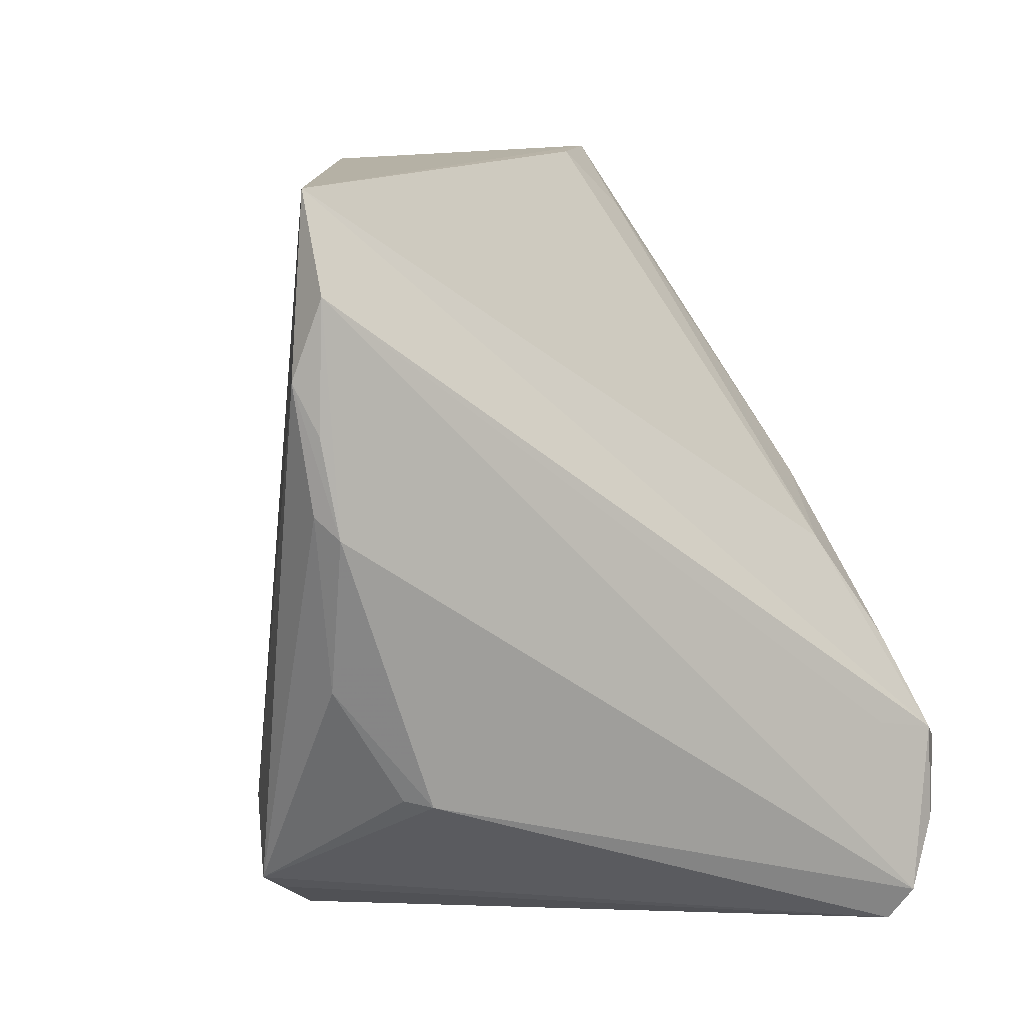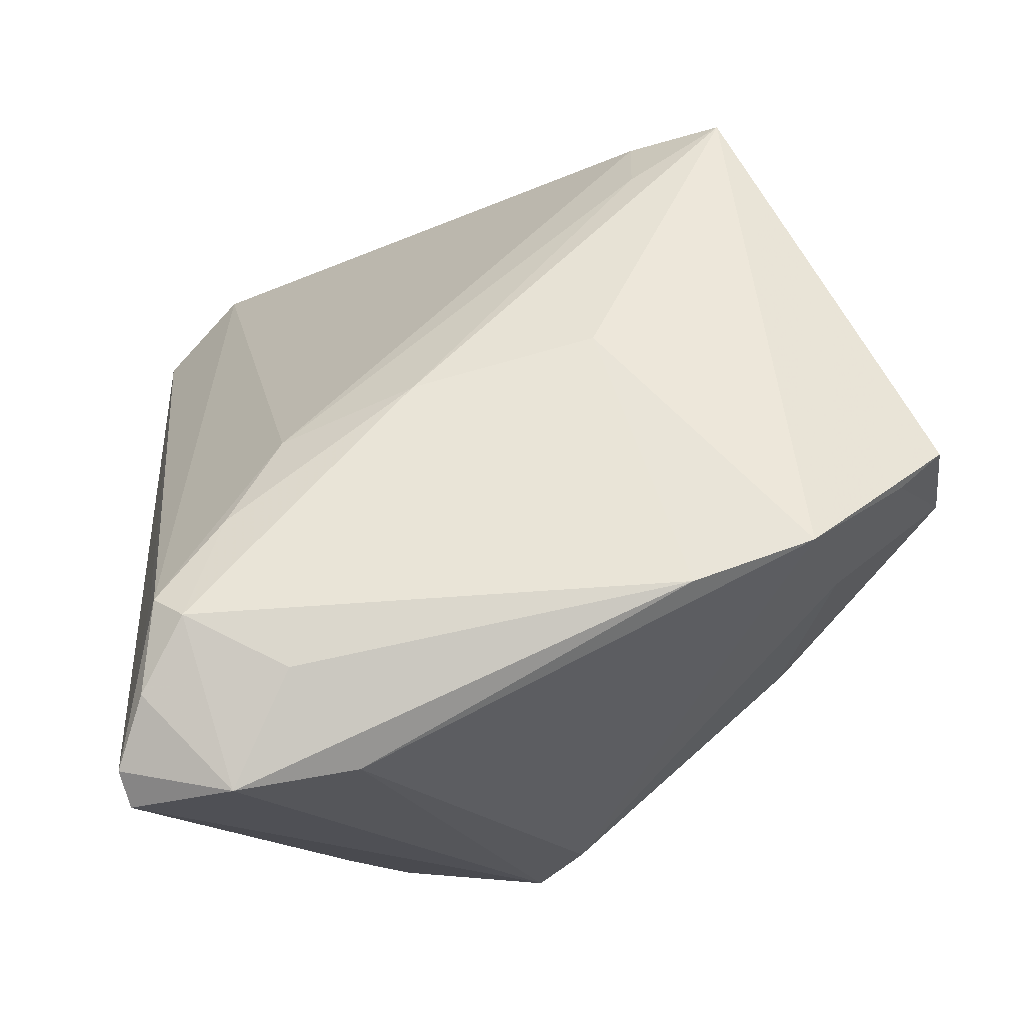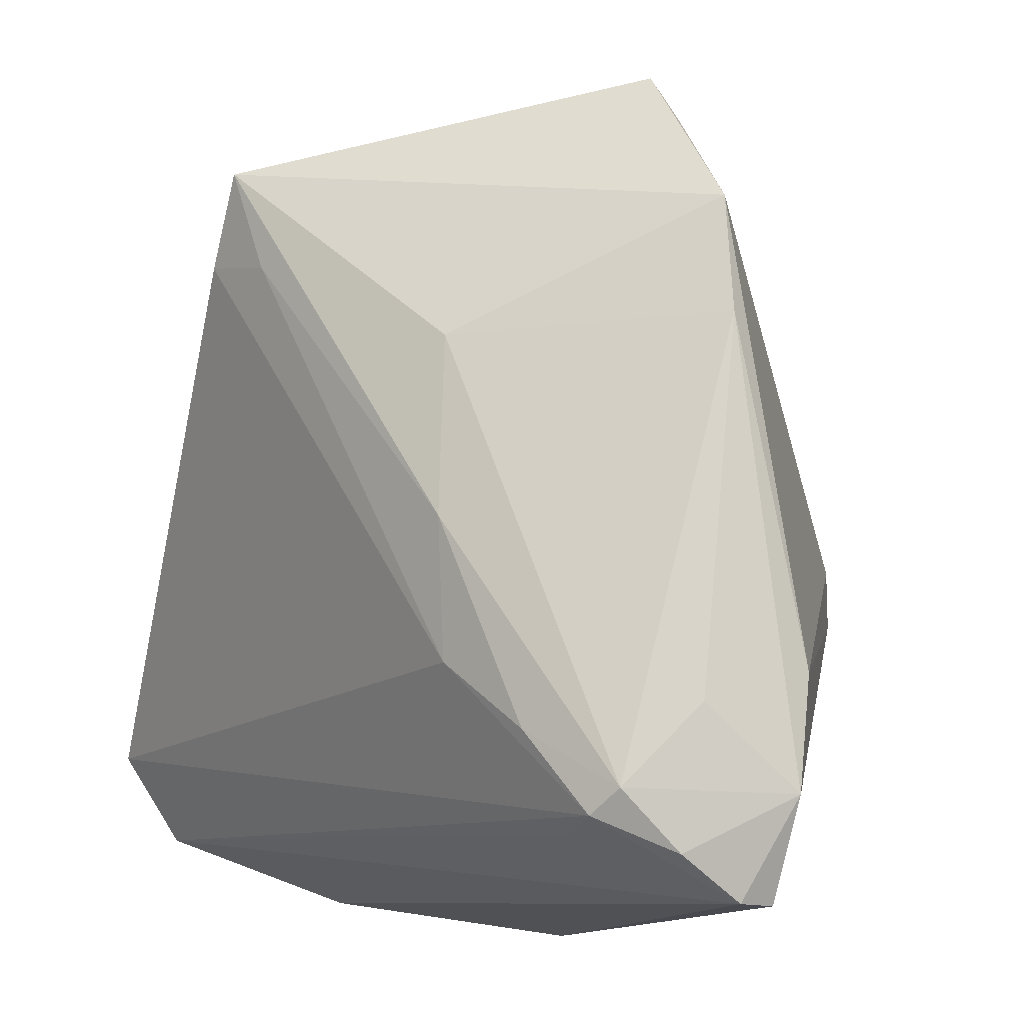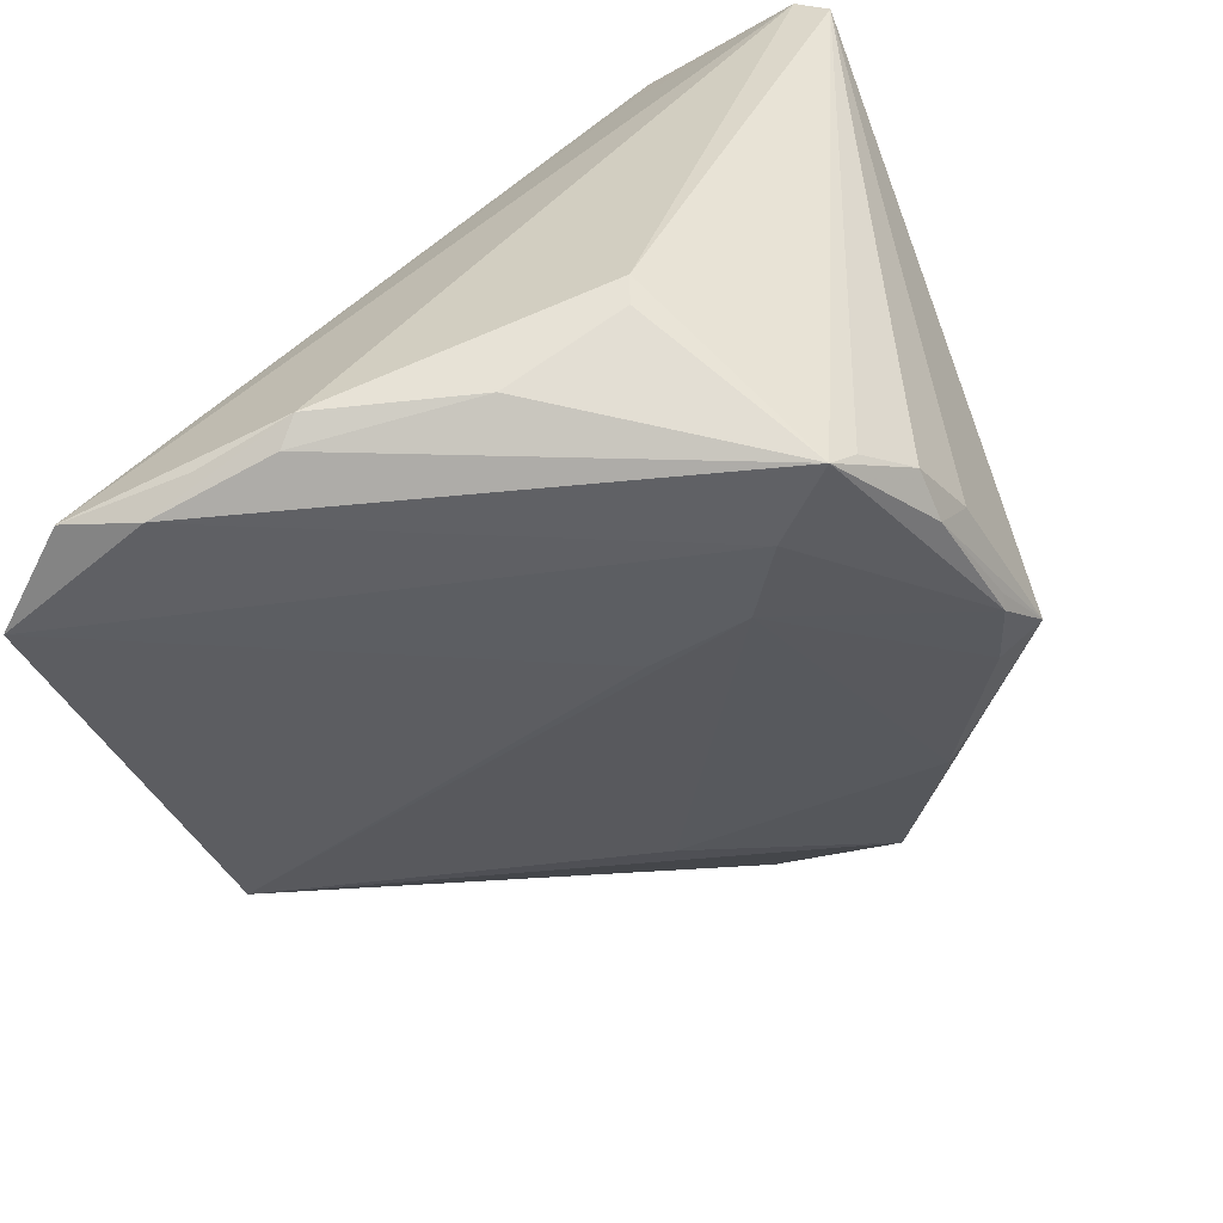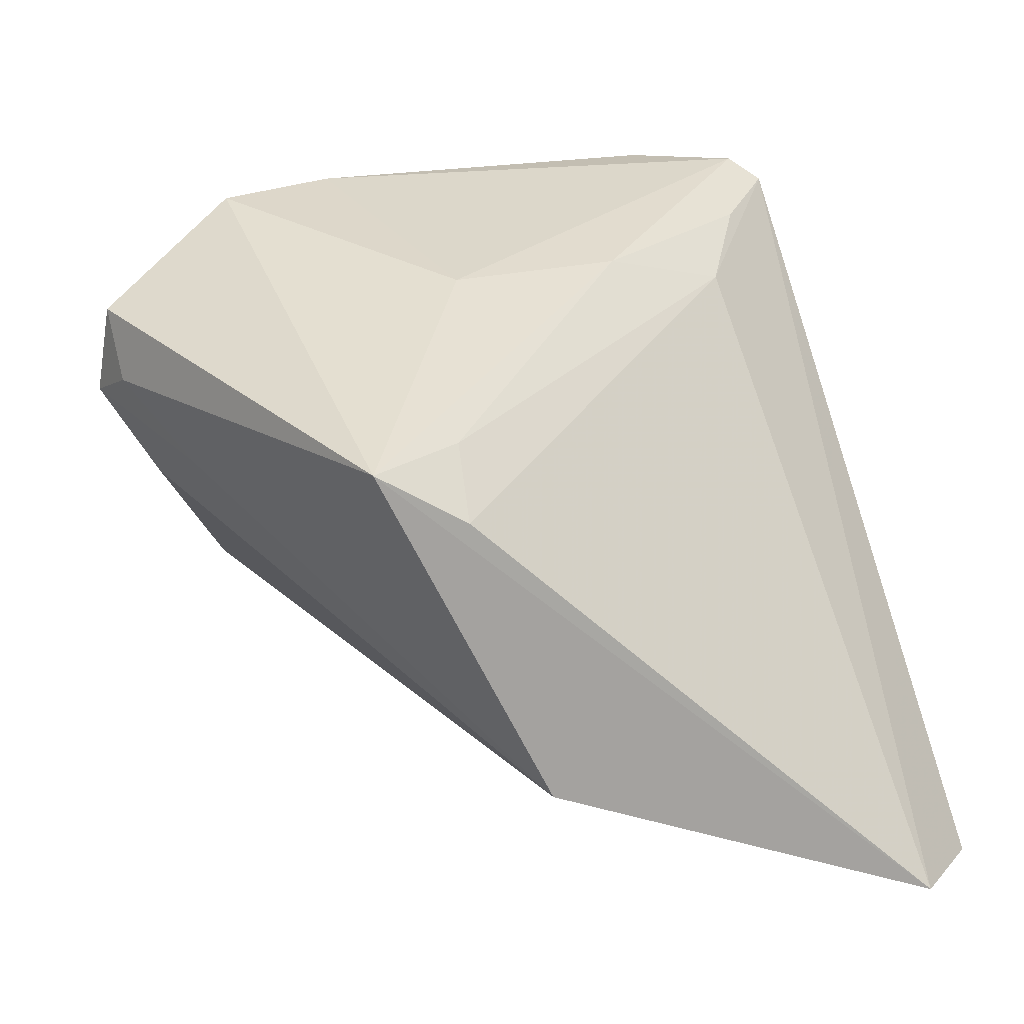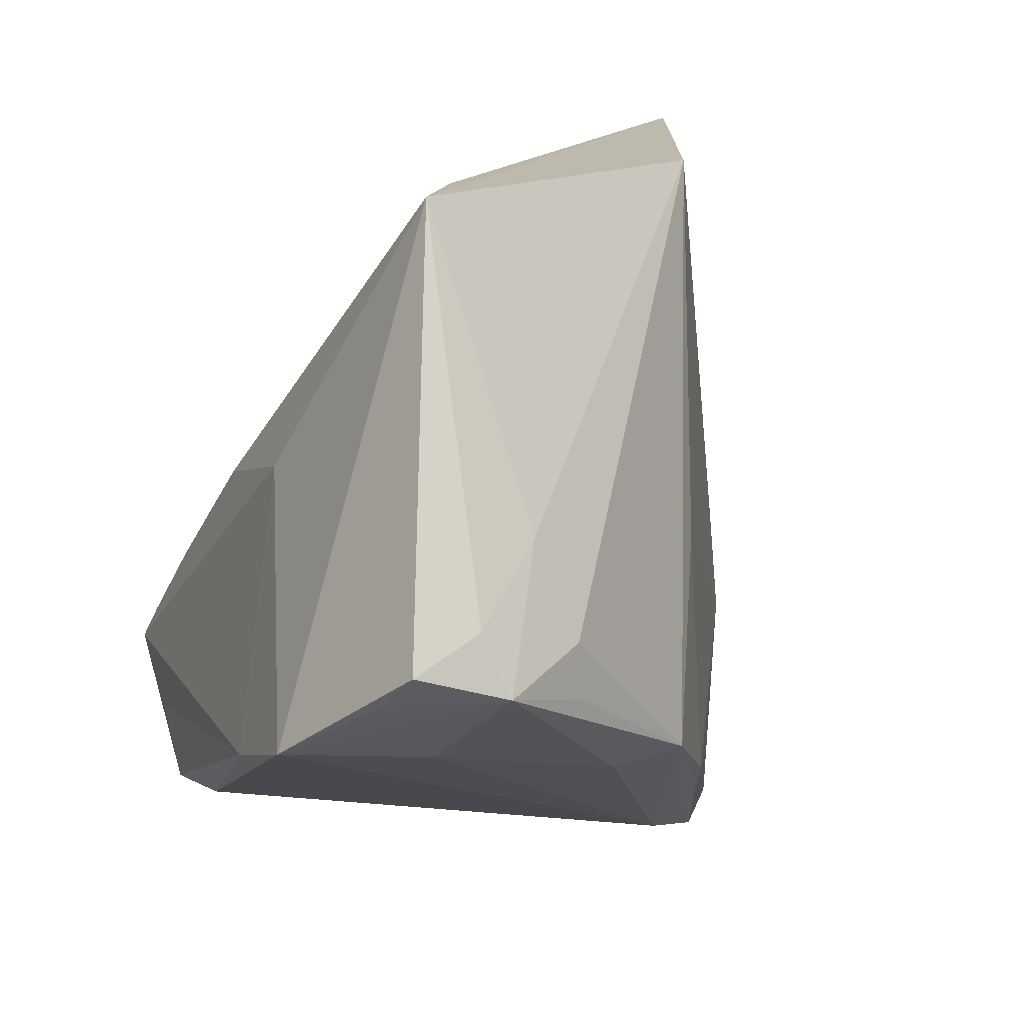
<metadata>
{"format":"obj","ext":"obj","renderer":"f3d","projection":"perspective","resolution":1024,"background":"white","views":[{"elev":11.8,"azim":-109.6,"up":"+Y"},{"elev":73.3,"azim":-1.3,"up":"+Z"},{"elev":74.9,"azim":-73.4,"up":"+Z"},{"elev":-58.0,"azim":-67.9,"up":"+Z"},{"elev":17.4,"azim":165.3,"up":"+Z"},{"elev":15.1,"azim":70.3,"up":"+Y"}]}
</metadata>
<code>
v 0.02708 -0.01283 0.03214
v 0.03644 -0.006093 0.02538
v -0.02026 -0.02381 0.03307
v 0.03656 -0.007455 0.006534
v -0.0375 -0.006358 -0.02964
v -0.03754 -0.01672 -0.02338
v -0.02485 -0.02694 -0.033
v 0.01264 -0.02771 -0.01562
v -0.02542 -0.03431 0.03049
v 0.003825 -0.03198 -0.02058
v -0.03291 0.03619 -0.03035
v 0.006649 -0.03408 -0.0136
v -0.01865 -0.03223 -0.02696
v -0.01918 -0.02092 -0.03196
v 0.03077 -0.01349 0.01856
v -0.03364 -0.02556 0.031
v 0.005543 0.03619 -0.01614
v -0.02658 -0.00886 0.02873
v -0.03993 0.009582 -0.03162
v 0.01286 0.03008 0.01664
v 0.04161 -0.0049 0.01484
v -0.0298 -0.01879 0.03307
v -0.03507 -0.03481 0.02598
v -0.03269 -0.01684 0.03101
v 0.02188 0.03604 0.01594
v -0.01228 -0.01649 -0.02903
v -0.003426 -0.03433 -0.02306
v 0.002313 -0.03619 -0.01959
v -0.03596 -0.03186 0.02811
v -0.00198 -0.03398 -0.02328
v 0.0282 -0.0166 -0.007148
v 0.03395 0.007148 0.01001
v 0.02699 -0.01837 -0.0006232
v 0.01588 -0.01673 0.03307
v 0.01328 0.03596 0.01088
v -0.04161 0.007772 -0.02985
v 0.01615 -0.02419 -0.01466
v -0.01382 -0.03232 -0.02732
v -0.03895 0.0208 -0.03307
v 0.01782 0.001144 -0.0123
v -0.02333 -0.02874 -0.03032
v 0.03625 -0.002215 0.00664
v -0.04056 0.01643 -0.0312
v -0.04015 0.02789 -0.03074
v -0.00925 0.004398 0.02707
v -0.009995 -0.006946 -0.02714
v -0.01425 -0.03231 0.02891
v 0.007918 0.009015 0.02698
v -0.01218 -0.03414 -0.02367
v -0.02185 0.0001304 0.02393
v -0.03392 -0.01553 0.02519
v 0.03976 0.0008883 0.01703
v -0.03879 -0.01719 -0.02105
v 0.04067 -0.002263 0.02352
f 53 7 23
f 51 24 44
f 44 24 11
f 25 17 11
f 23 28 9
f 28 47 9
f 54 25 1
f 49 28 23
f 23 13 49
f 23 7 41
f 41 13 23
f 7 13 41
f 38 13 7
f 28 49 38
f 38 49 13
f 50 11 24
f 44 11 39
f 48 1 25
f 54 1 2
f 15 1 12
f 12 47 28
f 12 1 47
f 54 2 21
f 21 1 15
f 21 2 1
f 4 21 31
f 31 12 28
f 53 36 5
f 45 48 25
f 25 11 35
f 11 50 35
f 43 36 44
f 44 39 43
f 43 39 36
f 19 39 7
f 36 39 19
f 7 5 19
f 19 5 36
f 46 11 17
f 17 26 46
f 46 26 11
f 14 39 11
f 11 26 14
f 7 39 14
f 23 9 29
f 9 16 29
f 29 53 23
f 29 36 53
f 29 51 44
f 44 36 29
f 24 51 29
f 29 16 24
f 52 25 54
f 54 21 52
f 32 17 25
f 25 52 32
f 32 52 21
f 17 31 40
f 40 31 37
f 40 26 17
f 37 26 40
f 28 37 8
f 8 31 28
f 37 31 8
f 15 12 33
f 12 31 33
f 33 21 15
f 33 31 21
f 7 53 6
f 6 5 7
f 53 5 6
f 18 50 24
f 18 45 50
f 25 35 20
f 20 35 50
f 20 45 25
f 50 45 20
f 28 38 27
f 30 14 26
f 28 27 30
f 7 14 30
f 30 38 7
f 30 27 38
f 22 16 9
f 9 3 22
f 24 16 22
f 48 45 22
f 22 18 24
f 45 18 22
f 17 32 42
f 42 32 21
f 42 21 4
f 42 31 17
f 4 31 42
f 10 37 28
f 28 30 10
f 10 26 37
f 10 30 26
f 34 22 3
f 34 3 9
f 1 48 34
f 48 22 34
f 34 9 47
f 47 1 34

</code>
